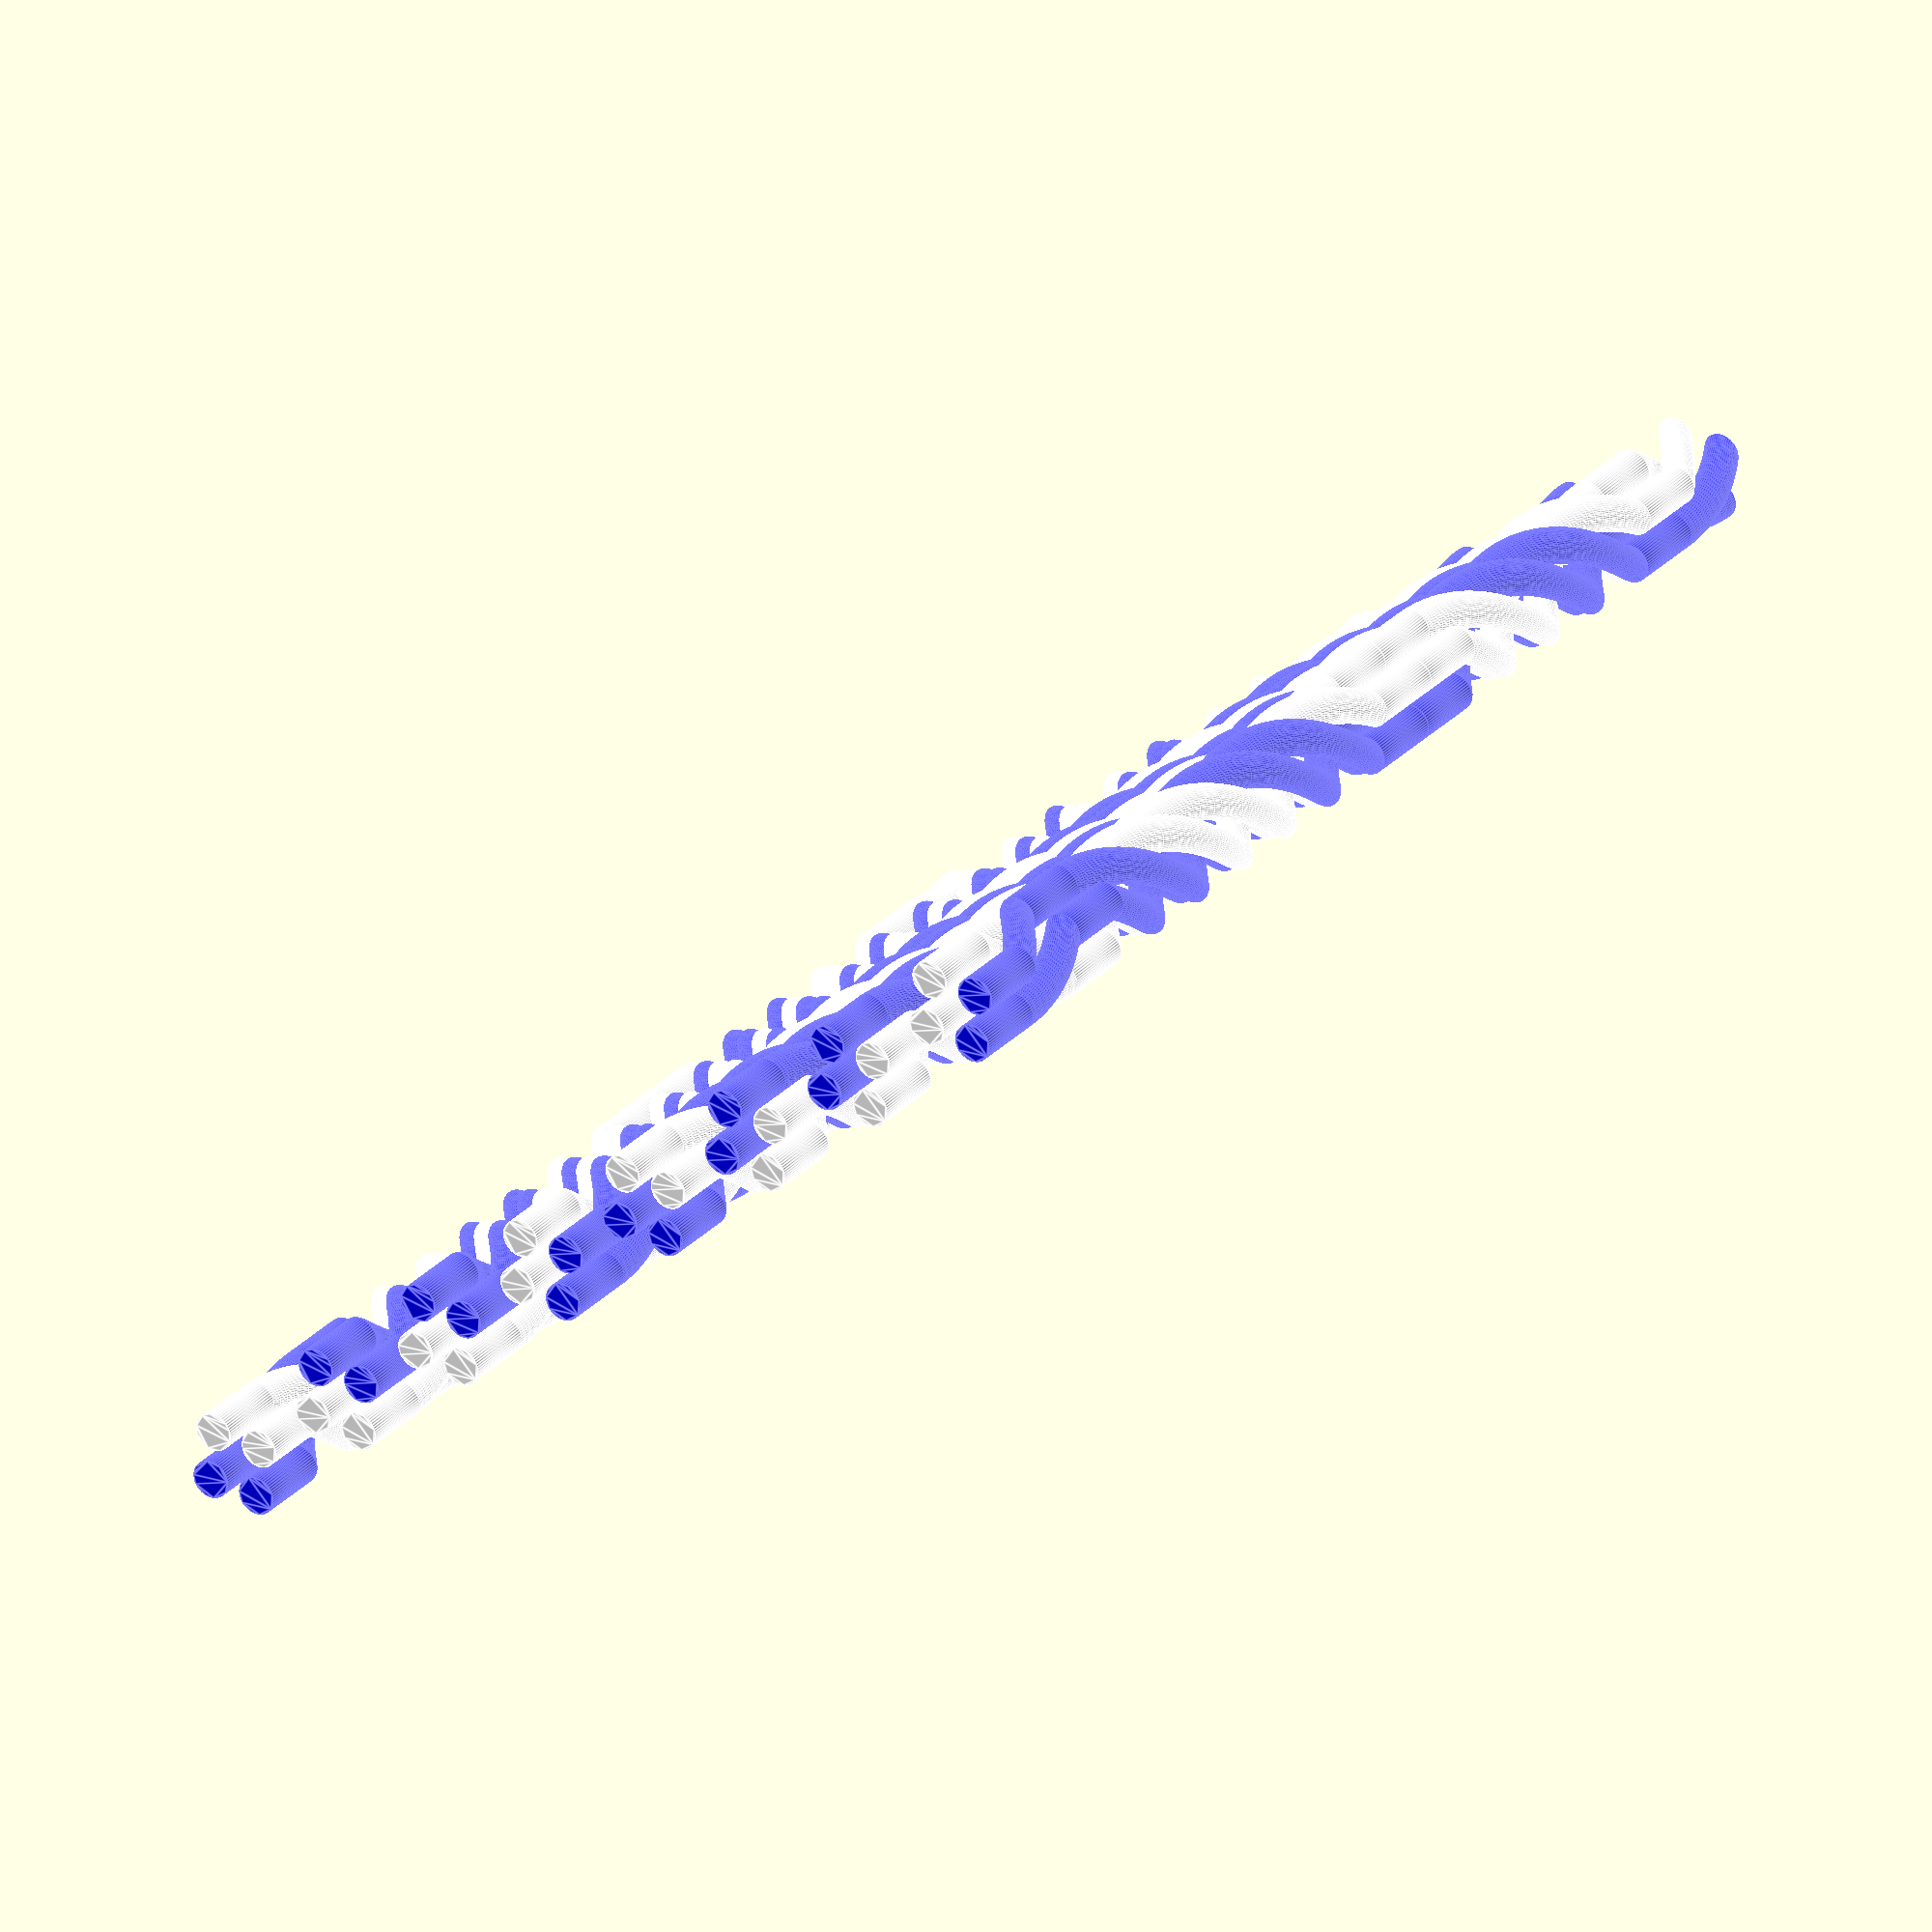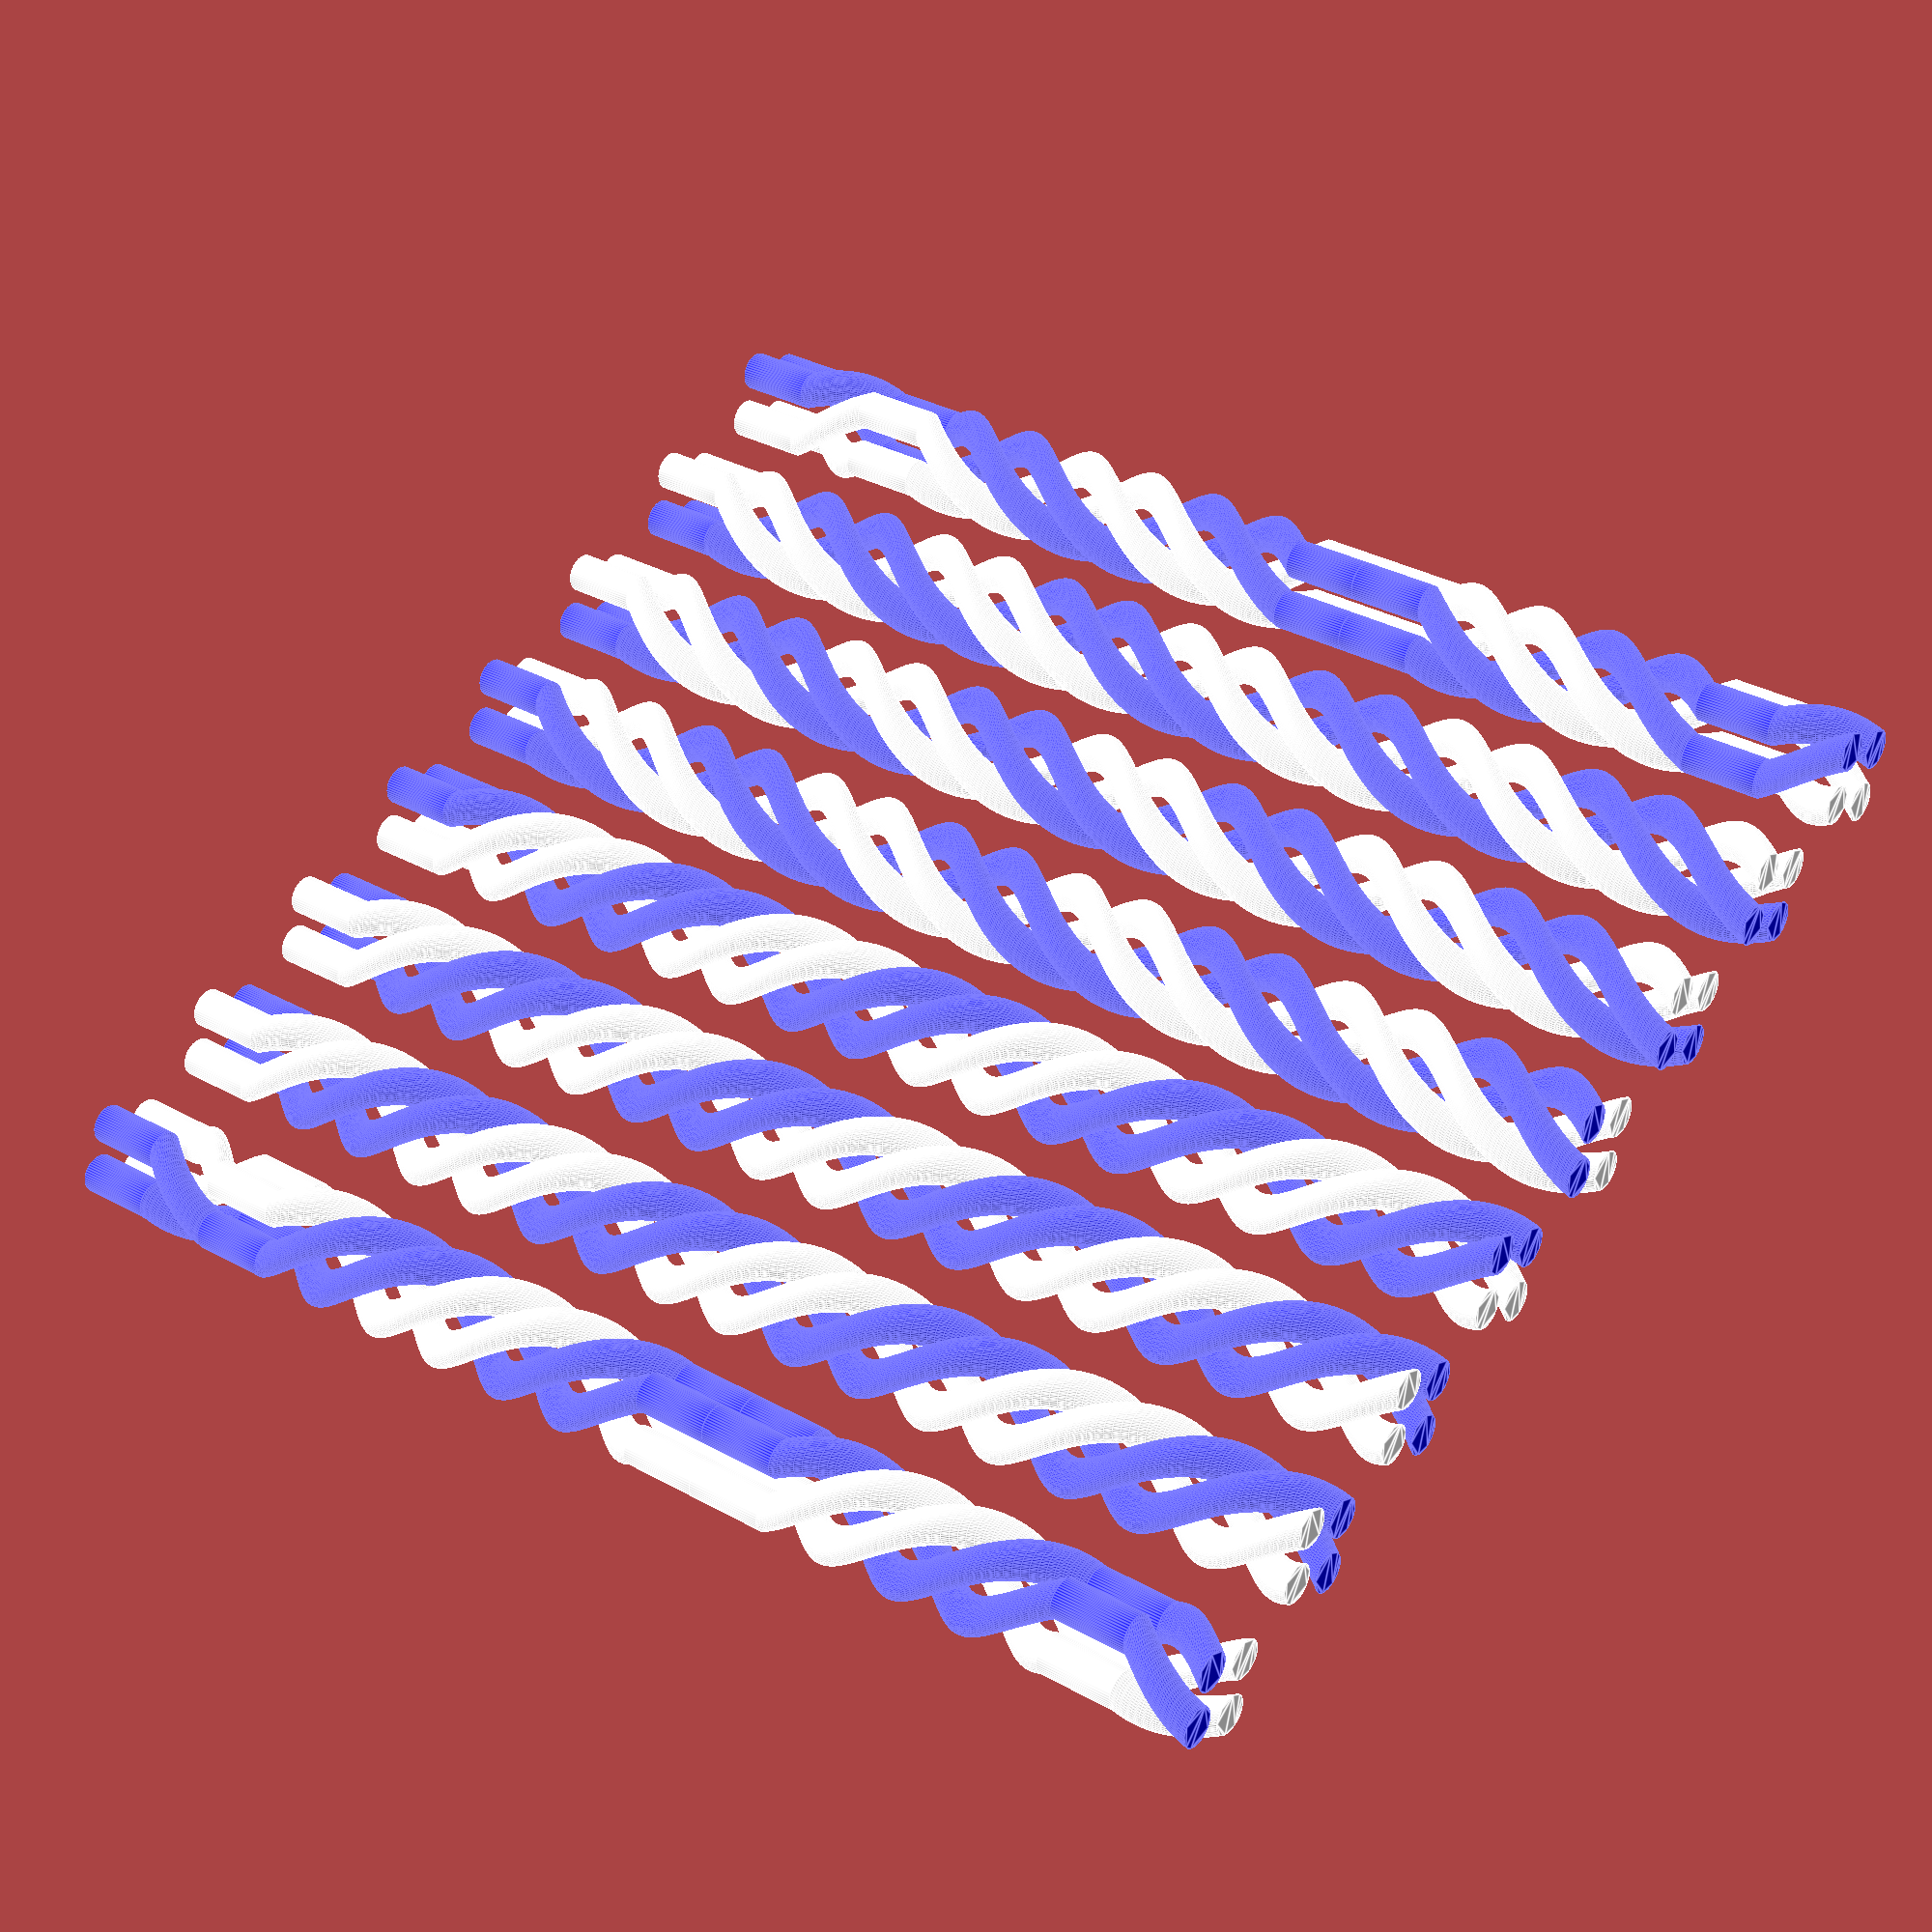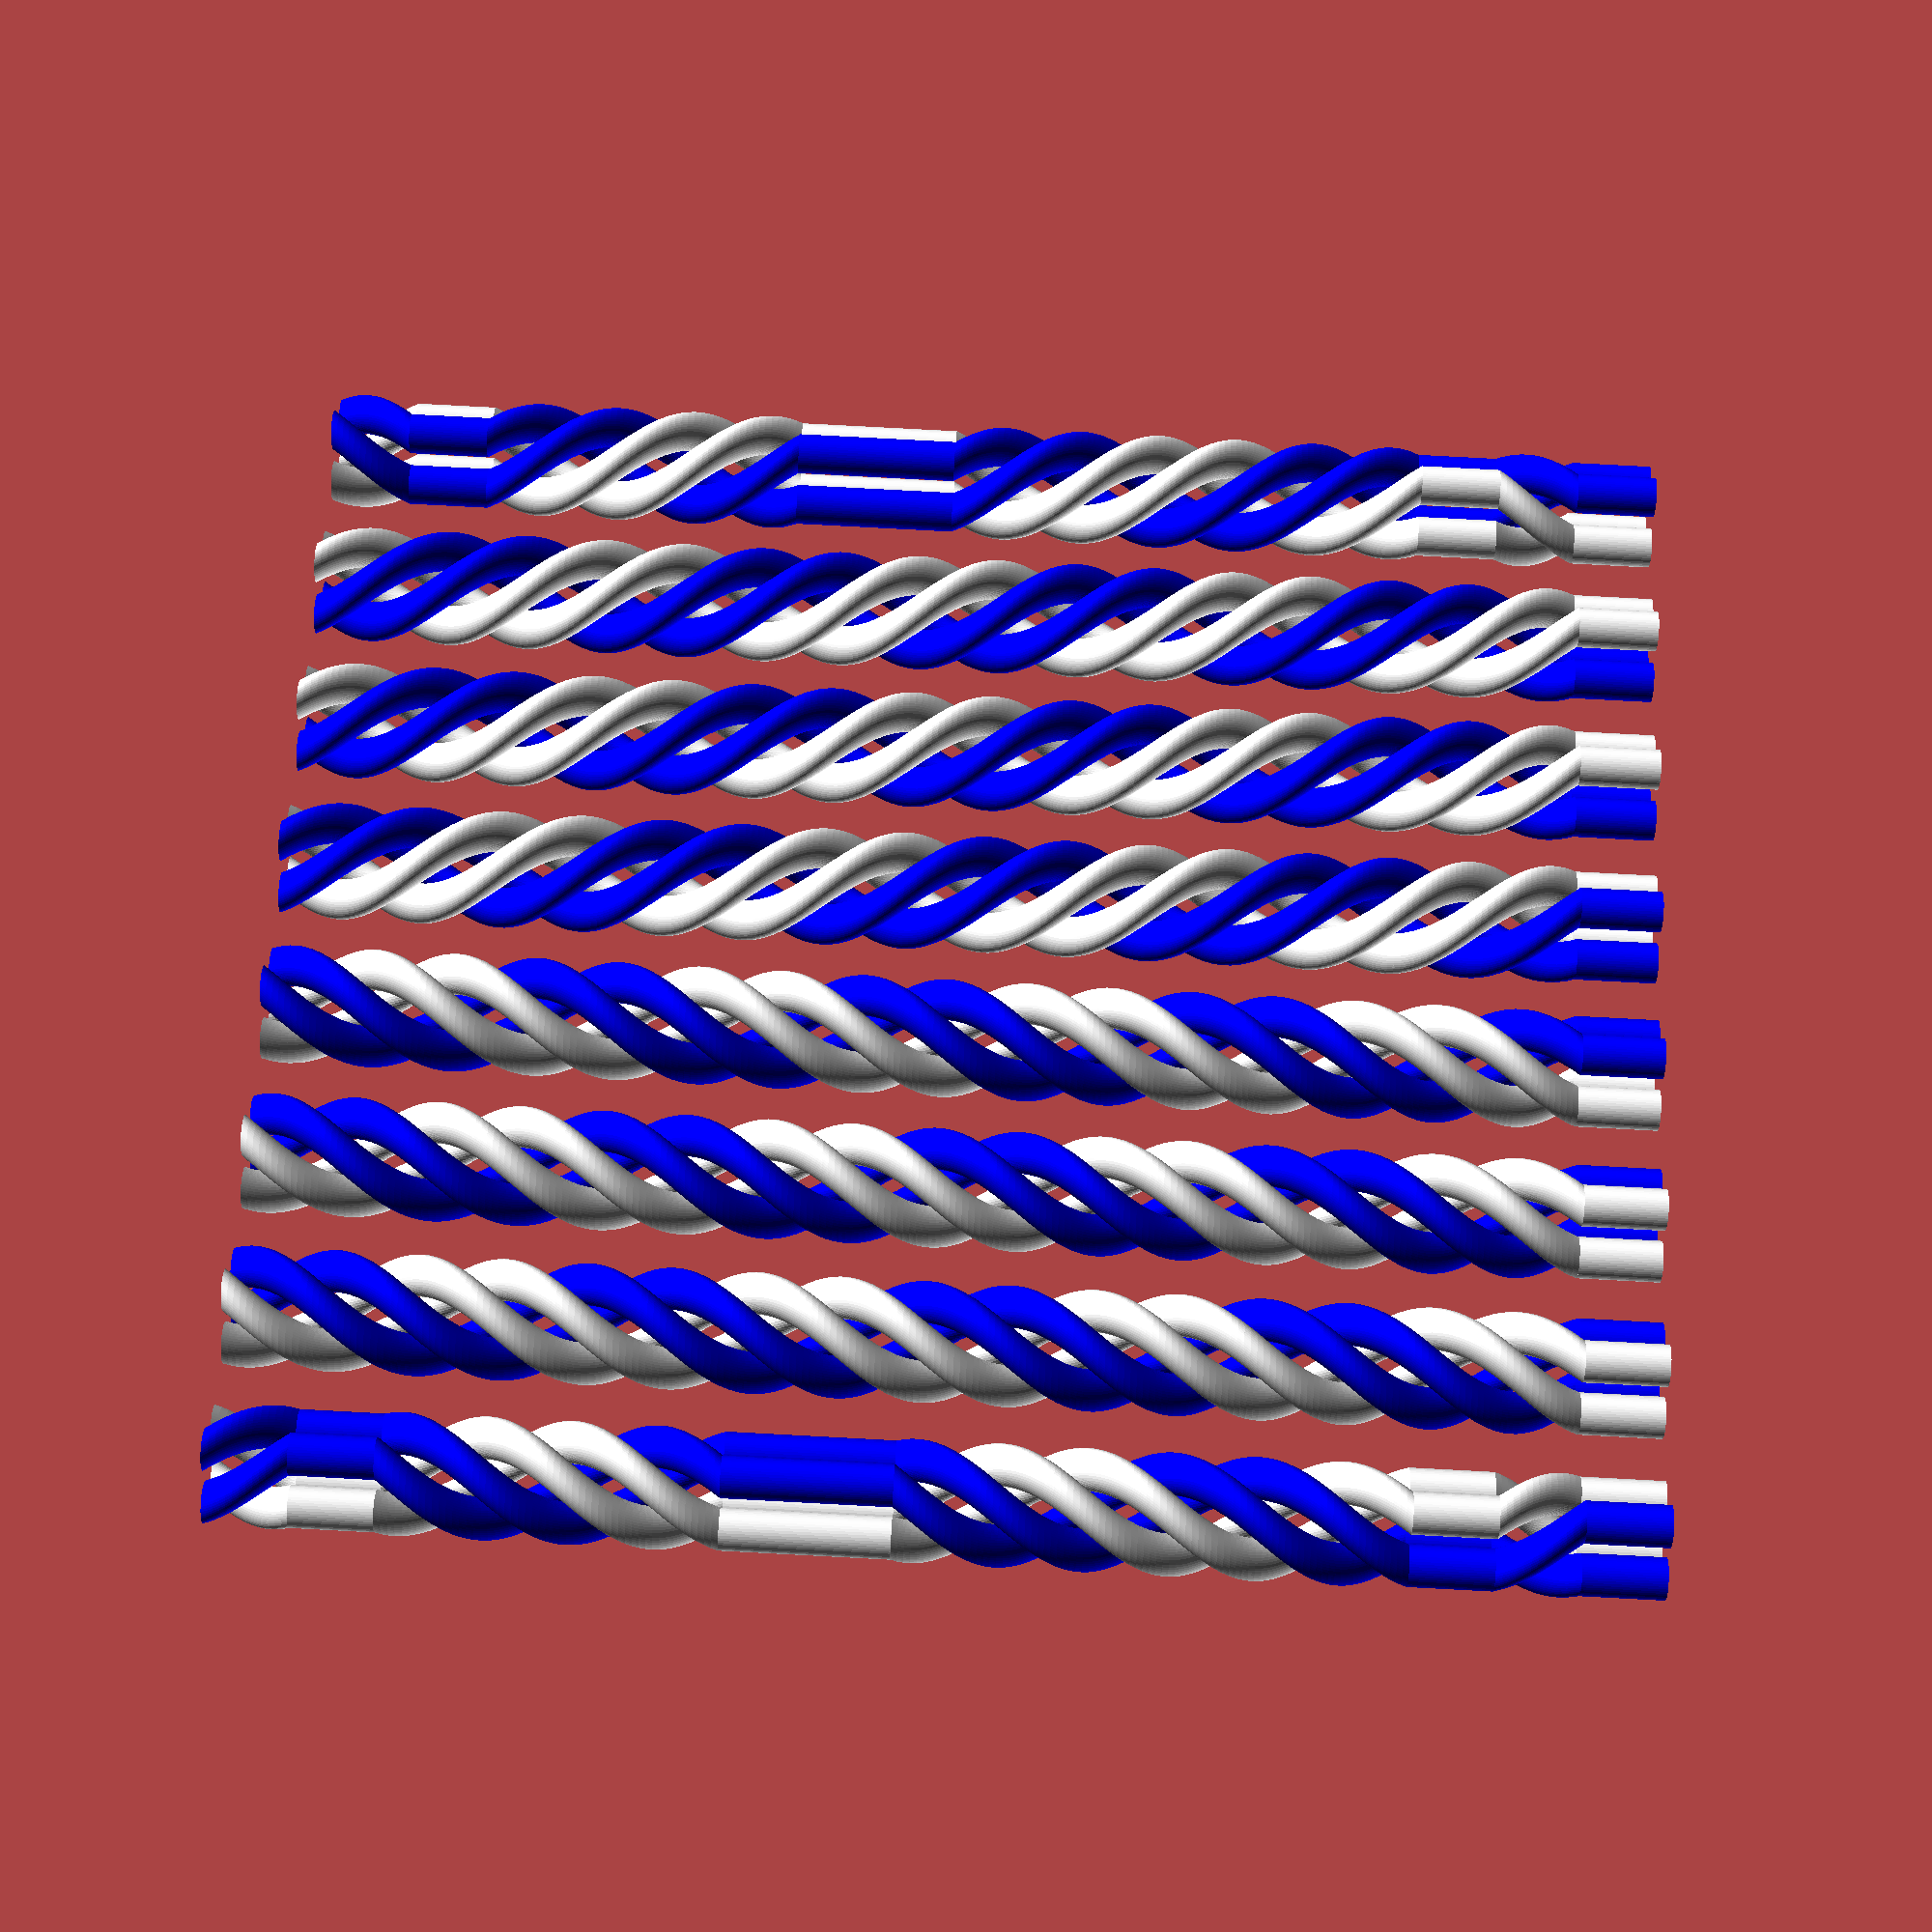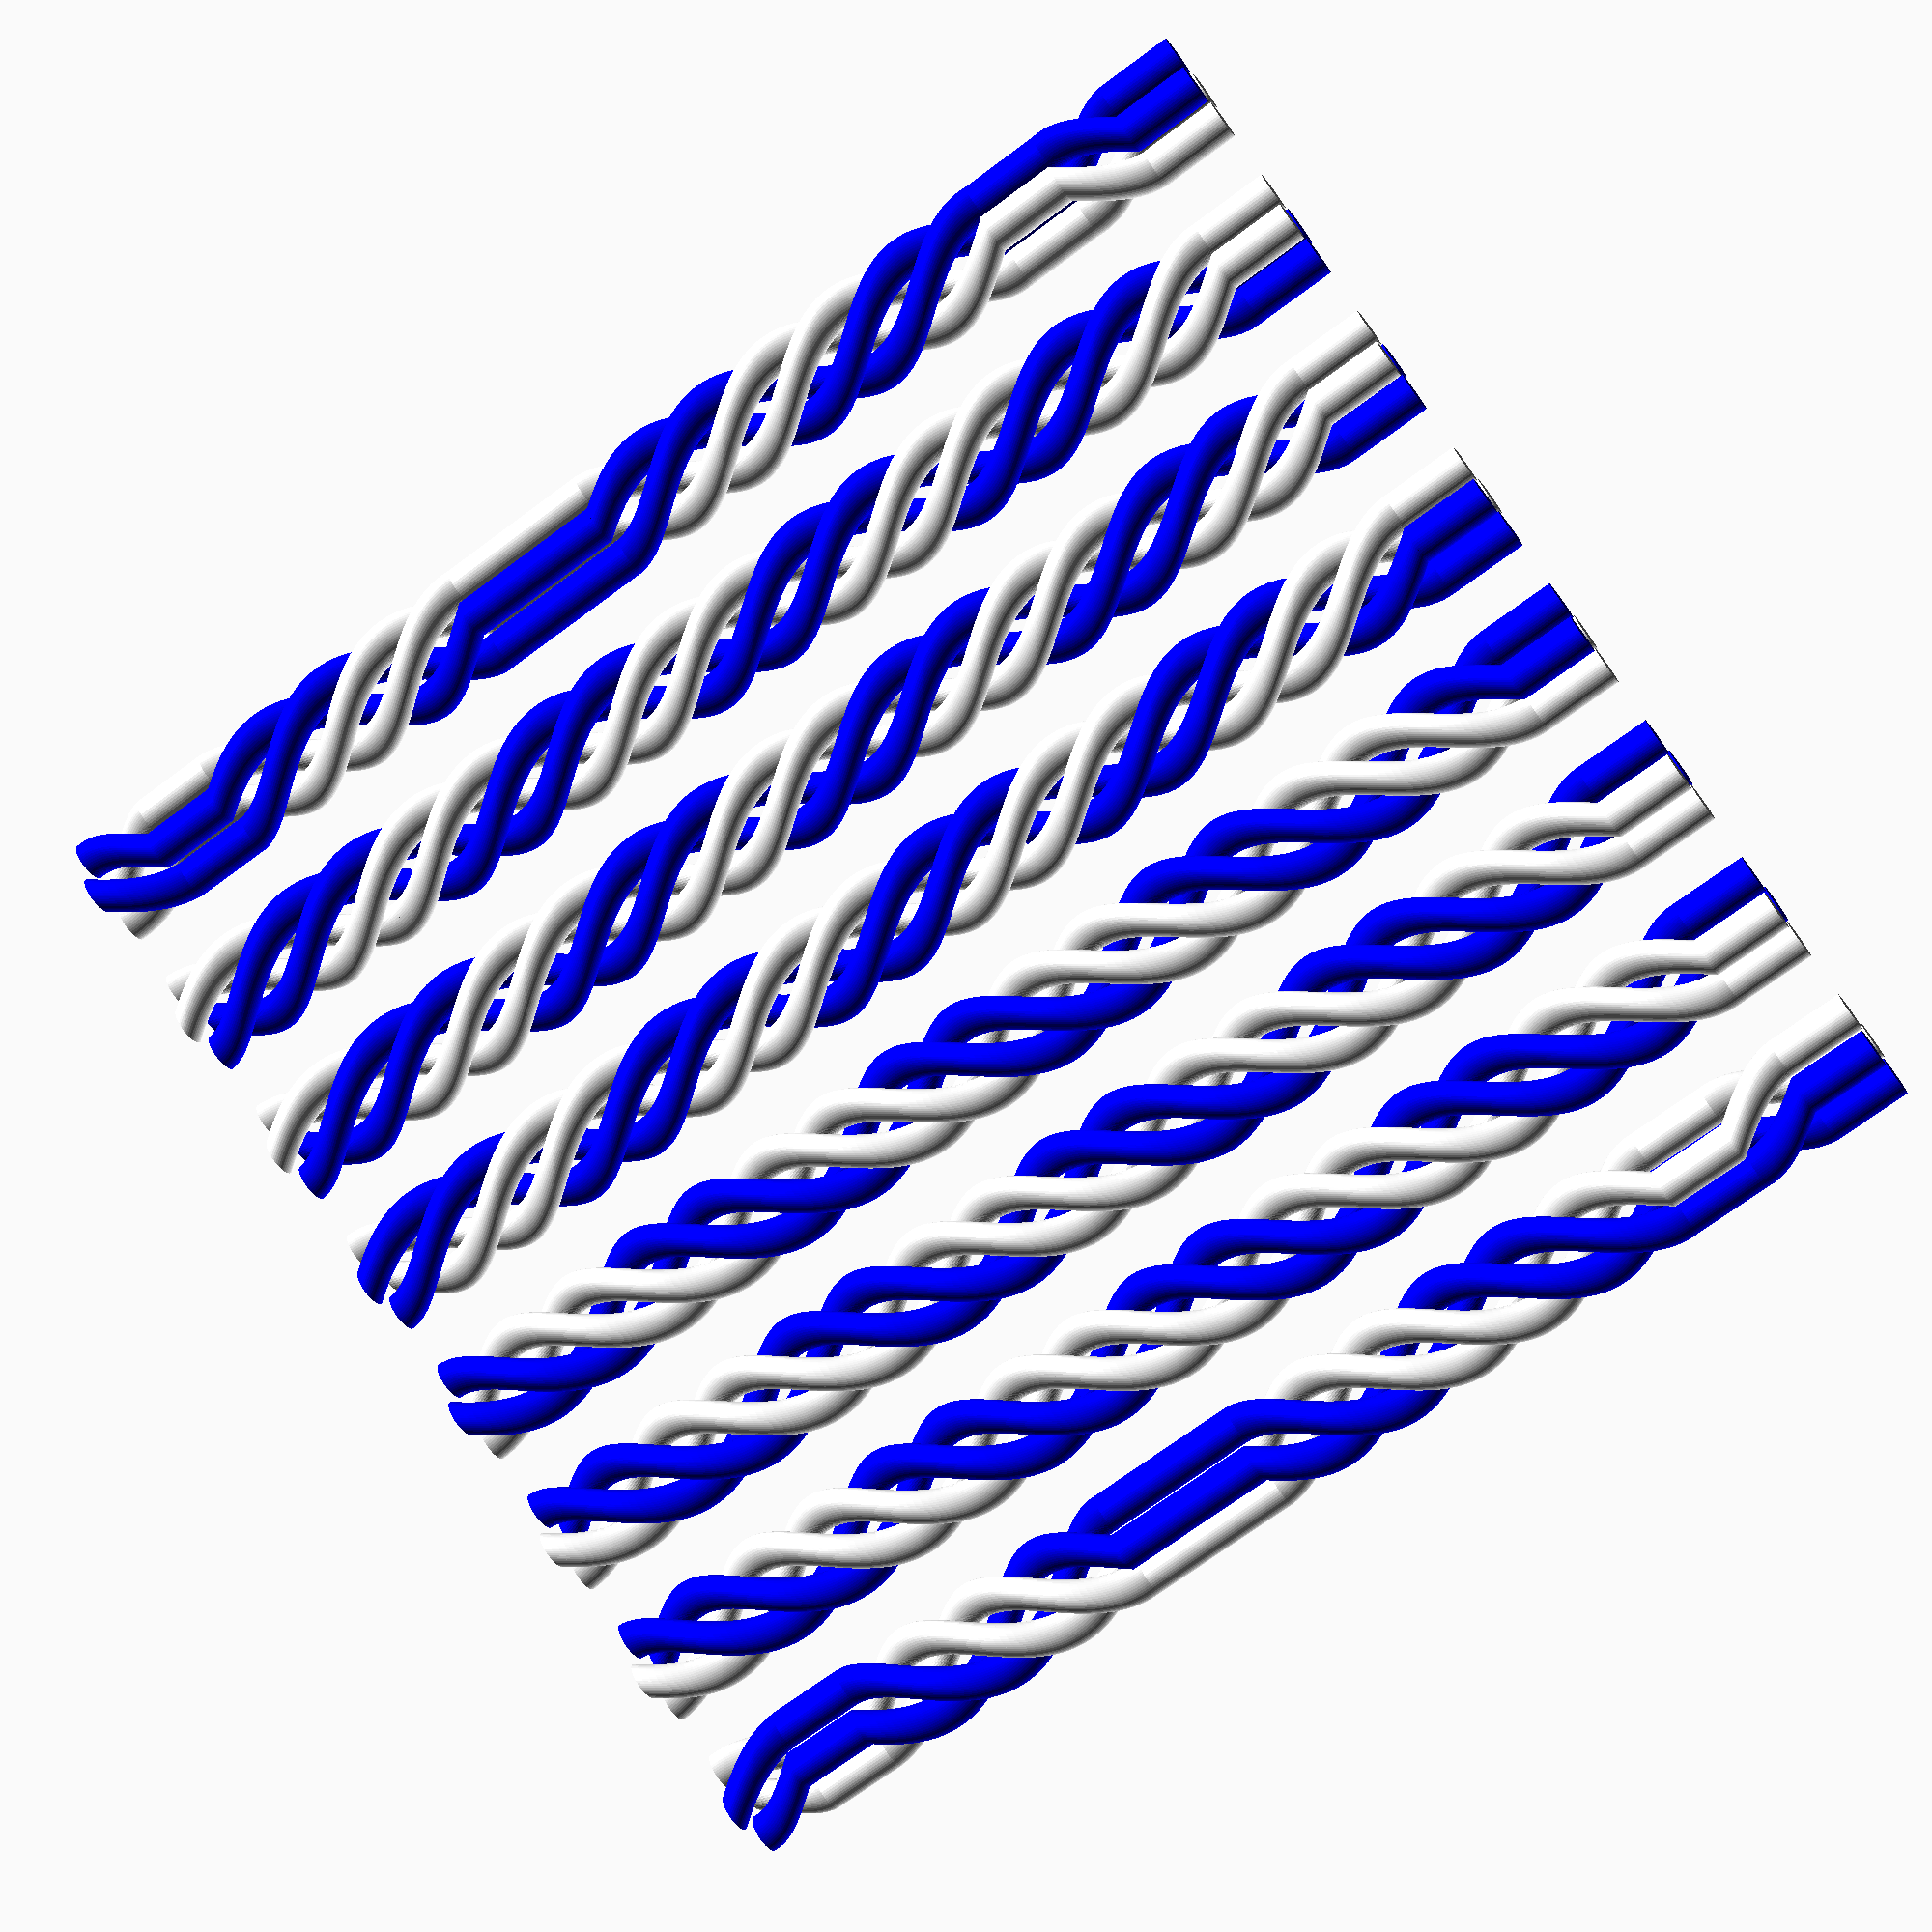
<openscad>
pack=3;
stretch=3;
module twist(x,y,t) {
    linear_extrude(height = stretch, center = false, convexity = 10, twist = t, $fn=50)
        translate([x, y, 0])
        circle(r = 0.75);
}

module yarnSegment(t, a,b,c,d) {
        color(a)
    twist(-1,1,t);
    color(b)
    twist(-1,-1,t);
    color(c)
    twist(1,-1,t);
    color(d)    
    twist(1,1,t);
}translate([0,0*pack,0]) {
a = [1.0,1.0,1.0];
b = [0.0,0.0,1.0];
c = [0.0,0.0,1.0];
d = [1.0,1.0,1.0];
rotate ([0,0,45]) {
rotate([0,0,90]) translate([0,0,0*stretch]) yarnSegment(90,a,b,c,d);
rotate([0,0,90]) translate([0,0,-1*stretch]) yarnSegment(0,a,b,c,d);
rotate([0,0,0]) translate([0,0,-2*stretch]) yarnSegment(-90,a,b,c,d);
rotate([0,0,-90]) translate([0,0,-3*stretch]) yarnSegment(-90,a,b,c,d);
rotate([0,0,-180]) translate([0,0,-4*stretch]) yarnSegment(-90,a,b,c,d);
rotate([0,0,-270]) translate([0,0,-5*stretch]) yarnSegment(-90,a,b,c,d);
rotate([0,0,-270]) translate([0,0,-6*stretch]) yarnSegment(0,a,b,c,d);
rotate([0,0,-270]) translate([0,0,-7*stretch]) yarnSegment(0,a,b,c,d);
rotate([0,0,-360]) translate([0,0,-8*stretch]) yarnSegment(-90,a,b,c,d);
rotate([0,0,-450]) translate([0,0,-9*stretch]) yarnSegment(-90,a,b,c,d);
rotate([0,0,-540]) translate([0,0,-10*stretch]) yarnSegment(-90,a,b,c,d);
rotate([0,0,-630]) translate([0,0,-11*stretch]) yarnSegment(-90,a,b,c,d);
rotate([0,0,-720]) translate([0,0,-12*stretch]) yarnSegment(-90,a,b,c,d);
rotate([0,0,-810]) translate([0,0,-13*stretch]) yarnSegment(-90,a,b,c,d);
rotate([0,0,-810]) translate([0,0,-14*stretch]) yarnSegment(0,a,b,c,d);
rotate([0,0,-720]) translate([0,0,-15*stretch]) yarnSegment(90,a,b,c,d);
rotate([0,0,-720]) translate([0,0,-16*stretch]) yarnSegment(0,a,b,c,d);

};
};
translate([0,2*pack,0]) {
a = [0.0,0.0,1.0];
b = [1.0,1.0,1.0];
c = [1.0,1.0,1.0];
d = [0.0,0.0,1.0];
rotate ([0,0,45]) {
rotate([0,0,-90]) translate([0,0,0*stretch]) yarnSegment(-90,a,b,c,d);
rotate([0,0,-180]) translate([0,0,-1*stretch]) yarnSegment(-90,a,b,c,d);
rotate([0,0,-270]) translate([0,0,-2*stretch]) yarnSegment(-90,a,b,c,d);
rotate([0,0,-360]) translate([0,0,-3*stretch]) yarnSegment(-90,a,b,c,d);
rotate([0,0,-450]) translate([0,0,-4*stretch]) yarnSegment(-90,a,b,c,d);
rotate([0,0,-540]) translate([0,0,-5*stretch]) yarnSegment(-90,a,b,c,d);
rotate([0,0,-630]) translate([0,0,-6*stretch]) yarnSegment(-90,a,b,c,d);
rotate([0,0,-720]) translate([0,0,-7*stretch]) yarnSegment(-90,a,b,c,d);
rotate([0,0,-810]) translate([0,0,-8*stretch]) yarnSegment(-90,a,b,c,d);
rotate([0,0,-900]) translate([0,0,-9*stretch]) yarnSegment(-90,a,b,c,d);
rotate([0,0,-990]) translate([0,0,-10*stretch]) yarnSegment(-90,a,b,c,d);
rotate([0,0,-1080]) translate([0,0,-11*stretch]) yarnSegment(-90,a,b,c,d);
rotate([0,0,-1170]) translate([0,0,-12*stretch]) yarnSegment(-90,a,b,c,d);
rotate([0,0,-1260]) translate([0,0,-13*stretch]) yarnSegment(-90,a,b,c,d);
rotate([0,0,-1350]) translate([0,0,-14*stretch]) yarnSegment(-90,a,b,c,d);
rotate([0,0,-1440]) translate([0,0,-15*stretch]) yarnSegment(-90,a,b,c,d);
rotate([0,0,-1440]) translate([0,0,-16*stretch]) yarnSegment(0,a,b,c,d);

};
};
translate([0,4*pack,0]) {
a = [0.0,0.0,1.0];
b = [1.0,1.0,1.0];
c = [1.0,1.0,1.0];
d = [0.0,0.0,1.0];
rotate ([0,0,45]) {
rotate([0,0,-90]) translate([0,0,0*stretch]) yarnSegment(-90,a,b,c,d);
rotate([0,0,-180]) translate([0,0,-1*stretch]) yarnSegment(-90,a,b,c,d);
rotate([0,0,-270]) translate([0,0,-2*stretch]) yarnSegment(-90,a,b,c,d);
rotate([0,0,-360]) translate([0,0,-3*stretch]) yarnSegment(-90,a,b,c,d);
rotate([0,0,-450]) translate([0,0,-4*stretch]) yarnSegment(-90,a,b,c,d);
rotate([0,0,-540]) translate([0,0,-5*stretch]) yarnSegment(-90,a,b,c,d);
rotate([0,0,-630]) translate([0,0,-6*stretch]) yarnSegment(-90,a,b,c,d);
rotate([0,0,-720]) translate([0,0,-7*stretch]) yarnSegment(-90,a,b,c,d);
rotate([0,0,-810]) translate([0,0,-8*stretch]) yarnSegment(-90,a,b,c,d);
rotate([0,0,-900]) translate([0,0,-9*stretch]) yarnSegment(-90,a,b,c,d);
rotate([0,0,-990]) translate([0,0,-10*stretch]) yarnSegment(-90,a,b,c,d);
rotate([0,0,-1080]) translate([0,0,-11*stretch]) yarnSegment(-90,a,b,c,d);
rotate([0,0,-1170]) translate([0,0,-12*stretch]) yarnSegment(-90,a,b,c,d);
rotate([0,0,-1260]) translate([0,0,-13*stretch]) yarnSegment(-90,a,b,c,d);
rotate([0,0,-1350]) translate([0,0,-14*stretch]) yarnSegment(-90,a,b,c,d);
rotate([0,0,-1440]) translate([0,0,-15*stretch]) yarnSegment(-90,a,b,c,d);
rotate([0,0,-1440]) translate([0,0,-16*stretch]) yarnSegment(0,a,b,c,d);

};
};
translate([0,6*pack,0]) {
a = [1.0,1.0,1.0];
b = [1.0,1.0,1.0];
c = [0.0,0.0,1.0];
d = [0.0,0.0,1.0];
rotate ([0,0,45]) {
rotate([0,0,-90]) translate([0,0,0*stretch]) yarnSegment(-90,a,b,c,d);
rotate([0,0,-180]) translate([0,0,-1*stretch]) yarnSegment(-90,a,b,c,d);
rotate([0,0,-270]) translate([0,0,-2*stretch]) yarnSegment(-90,a,b,c,d);
rotate([0,0,-360]) translate([0,0,-3*stretch]) yarnSegment(-90,a,b,c,d);
rotate([0,0,-450]) translate([0,0,-4*stretch]) yarnSegment(-90,a,b,c,d);
rotate([0,0,-540]) translate([0,0,-5*stretch]) yarnSegment(-90,a,b,c,d);
rotate([0,0,-630]) translate([0,0,-6*stretch]) yarnSegment(-90,a,b,c,d);
rotate([0,0,-720]) translate([0,0,-7*stretch]) yarnSegment(-90,a,b,c,d);
rotate([0,0,-810]) translate([0,0,-8*stretch]) yarnSegment(-90,a,b,c,d);
rotate([0,0,-900]) translate([0,0,-9*stretch]) yarnSegment(-90,a,b,c,d);
rotate([0,0,-990]) translate([0,0,-10*stretch]) yarnSegment(-90,a,b,c,d);
rotate([0,0,-1080]) translate([0,0,-11*stretch]) yarnSegment(-90,a,b,c,d);
rotate([0,0,-1170]) translate([0,0,-12*stretch]) yarnSegment(-90,a,b,c,d);
rotate([0,0,-1260]) translate([0,0,-13*stretch]) yarnSegment(-90,a,b,c,d);
rotate([0,0,-1350]) translate([0,0,-14*stretch]) yarnSegment(-90,a,b,c,d);
rotate([0,0,-1440]) translate([0,0,-15*stretch]) yarnSegment(-90,a,b,c,d);
rotate([0,0,-1440]) translate([0,0,-16*stretch]) yarnSegment(0,a,b,c,d);

};
};
translate([0,8*pack,0]) {
a = [1.0,1.0,1.0];
b = [0.0,0.0,1.0];
c = [0.0,0.0,1.0];
d = [1.0,1.0,1.0];
rotate ([0,0,45]) {
rotate([0,0,90]) translate([0,0,0*stretch]) yarnSegment(90,a,b,c,d);
rotate([0,0,180]) translate([0,0,-1*stretch]) yarnSegment(90,a,b,c,d);
rotate([0,0,270]) translate([0,0,-2*stretch]) yarnSegment(90,a,b,c,d);
rotate([0,0,360]) translate([0,0,-3*stretch]) yarnSegment(90,a,b,c,d);
rotate([0,0,450]) translate([0,0,-4*stretch]) yarnSegment(90,a,b,c,d);
rotate([0,0,540]) translate([0,0,-5*stretch]) yarnSegment(90,a,b,c,d);
rotate([0,0,630]) translate([0,0,-6*stretch]) yarnSegment(90,a,b,c,d);
rotate([0,0,720]) translate([0,0,-7*stretch]) yarnSegment(90,a,b,c,d);
rotate([0,0,810]) translate([0,0,-8*stretch]) yarnSegment(90,a,b,c,d);
rotate([0,0,900]) translate([0,0,-9*stretch]) yarnSegment(90,a,b,c,d);
rotate([0,0,990]) translate([0,0,-10*stretch]) yarnSegment(90,a,b,c,d);
rotate([0,0,1080]) translate([0,0,-11*stretch]) yarnSegment(90,a,b,c,d);
rotate([0,0,1170]) translate([0,0,-12*stretch]) yarnSegment(90,a,b,c,d);
rotate([0,0,1260]) translate([0,0,-13*stretch]) yarnSegment(90,a,b,c,d);
rotate([0,0,1350]) translate([0,0,-14*stretch]) yarnSegment(90,a,b,c,d);
rotate([0,0,1440]) translate([0,0,-15*stretch]) yarnSegment(90,a,b,c,d);
rotate([0,0,1440]) translate([0,0,-16*stretch]) yarnSegment(0,a,b,c,d);

};
};
translate([0,10*pack,0]) {
a = [0.0,0.0,1.0];
b = [0.0,0.0,1.0];
c = [1.0,1.0,1.0];
d = [1.0,1.0,1.0];
rotate ([0,0,45]) {
rotate([0,0,90]) translate([0,0,0*stretch]) yarnSegment(90,a,b,c,d);
rotate([0,0,180]) translate([0,0,-1*stretch]) yarnSegment(90,a,b,c,d);
rotate([0,0,270]) translate([0,0,-2*stretch]) yarnSegment(90,a,b,c,d);
rotate([0,0,360]) translate([0,0,-3*stretch]) yarnSegment(90,a,b,c,d);
rotate([0,0,450]) translate([0,0,-4*stretch]) yarnSegment(90,a,b,c,d);
rotate([0,0,540]) translate([0,0,-5*stretch]) yarnSegment(90,a,b,c,d);
rotate([0,0,630]) translate([0,0,-6*stretch]) yarnSegment(90,a,b,c,d);
rotate([0,0,720]) translate([0,0,-7*stretch]) yarnSegment(90,a,b,c,d);
rotate([0,0,810]) translate([0,0,-8*stretch]) yarnSegment(90,a,b,c,d);
rotate([0,0,900]) translate([0,0,-9*stretch]) yarnSegment(90,a,b,c,d);
rotate([0,0,990]) translate([0,0,-10*stretch]) yarnSegment(90,a,b,c,d);
rotate([0,0,1080]) translate([0,0,-11*stretch]) yarnSegment(90,a,b,c,d);
rotate([0,0,1170]) translate([0,0,-12*stretch]) yarnSegment(90,a,b,c,d);
rotate([0,0,1260]) translate([0,0,-13*stretch]) yarnSegment(90,a,b,c,d);
rotate([0,0,1350]) translate([0,0,-14*stretch]) yarnSegment(90,a,b,c,d);
rotate([0,0,1440]) translate([0,0,-15*stretch]) yarnSegment(90,a,b,c,d);
rotate([0,0,1440]) translate([0,0,-16*stretch]) yarnSegment(0,a,b,c,d);

};
};
translate([0,12*pack,0]) {
a = [0.0,0.0,1.0];
b = [0.0,0.0,1.0];
c = [1.0,1.0,1.0];
d = [1.0,1.0,1.0];
rotate ([0,0,45]) {
rotate([0,0,90]) translate([0,0,0*stretch]) yarnSegment(90,a,b,c,d);
rotate([0,0,180]) translate([0,0,-1*stretch]) yarnSegment(90,a,b,c,d);
rotate([0,0,270]) translate([0,0,-2*stretch]) yarnSegment(90,a,b,c,d);
rotate([0,0,360]) translate([0,0,-3*stretch]) yarnSegment(90,a,b,c,d);
rotate([0,0,450]) translate([0,0,-4*stretch]) yarnSegment(90,a,b,c,d);
rotate([0,0,540]) translate([0,0,-5*stretch]) yarnSegment(90,a,b,c,d);
rotate([0,0,630]) translate([0,0,-6*stretch]) yarnSegment(90,a,b,c,d);
rotate([0,0,720]) translate([0,0,-7*stretch]) yarnSegment(90,a,b,c,d);
rotate([0,0,810]) translate([0,0,-8*stretch]) yarnSegment(90,a,b,c,d);
rotate([0,0,900]) translate([0,0,-9*stretch]) yarnSegment(90,a,b,c,d);
rotate([0,0,990]) translate([0,0,-10*stretch]) yarnSegment(90,a,b,c,d);
rotate([0,0,1080]) translate([0,0,-11*stretch]) yarnSegment(90,a,b,c,d);
rotate([0,0,1170]) translate([0,0,-12*stretch]) yarnSegment(90,a,b,c,d);
rotate([0,0,1260]) translate([0,0,-13*stretch]) yarnSegment(90,a,b,c,d);
rotate([0,0,1350]) translate([0,0,-14*stretch]) yarnSegment(90,a,b,c,d);
rotate([0,0,1440]) translate([0,0,-15*stretch]) yarnSegment(90,a,b,c,d);
rotate([0,0,1440]) translate([0,0,-16*stretch]) yarnSegment(0,a,b,c,d);

};
};
translate([0,14*pack,0]) {
a = [1.0,1.0,1.0];
b = [1.0,1.0,1.0];
c = [0.0,0.0,1.0];
d = [0.0,0.0,1.0];
rotate ([0,0,45]) {
rotate([0,0,-90]) translate([0,0,0*stretch]) yarnSegment(-90,a,b,c,d);
rotate([0,0,-90]) translate([0,0,-1*stretch]) yarnSegment(0,a,b,c,d);
rotate([0,0,0]) translate([0,0,-2*stretch]) yarnSegment(90,a,b,c,d);
rotate([0,0,90]) translate([0,0,-3*stretch]) yarnSegment(90,a,b,c,d);
rotate([0,0,180]) translate([0,0,-4*stretch]) yarnSegment(90,a,b,c,d);
rotate([0,0,270]) translate([0,0,-5*stretch]) yarnSegment(90,a,b,c,d);
rotate([0,0,270]) translate([0,0,-6*stretch]) yarnSegment(0,a,b,c,d);
rotate([0,0,270]) translate([0,0,-7*stretch]) yarnSegment(0,a,b,c,d);
rotate([0,0,360]) translate([0,0,-8*stretch]) yarnSegment(90,a,b,c,d);
rotate([0,0,450]) translate([0,0,-9*stretch]) yarnSegment(90,a,b,c,d);
rotate([0,0,540]) translate([0,0,-10*stretch]) yarnSegment(90,a,b,c,d);
rotate([0,0,630]) translate([0,0,-11*stretch]) yarnSegment(90,a,b,c,d);
rotate([0,0,720]) translate([0,0,-12*stretch]) yarnSegment(90,a,b,c,d);
rotate([0,0,810]) translate([0,0,-13*stretch]) yarnSegment(90,a,b,c,d);
rotate([0,0,810]) translate([0,0,-14*stretch]) yarnSegment(0,a,b,c,d);
rotate([0,0,720]) translate([0,0,-15*stretch]) yarnSegment(-90,a,b,c,d);
rotate([0,0,720]) translate([0,0,-16*stretch]) yarnSegment(0,a,b,c,d);

};
};

</openscad>
<views>
elev=332.1 azim=131.6 roll=212.7 proj=o view=edges
elev=327.5 azim=246.6 roll=307.9 proj=p view=edges
elev=97.1 azim=70.5 roll=87.0 proj=p view=solid
elev=251.6 azim=253.9 roll=53.4 proj=p view=solid
</views>
